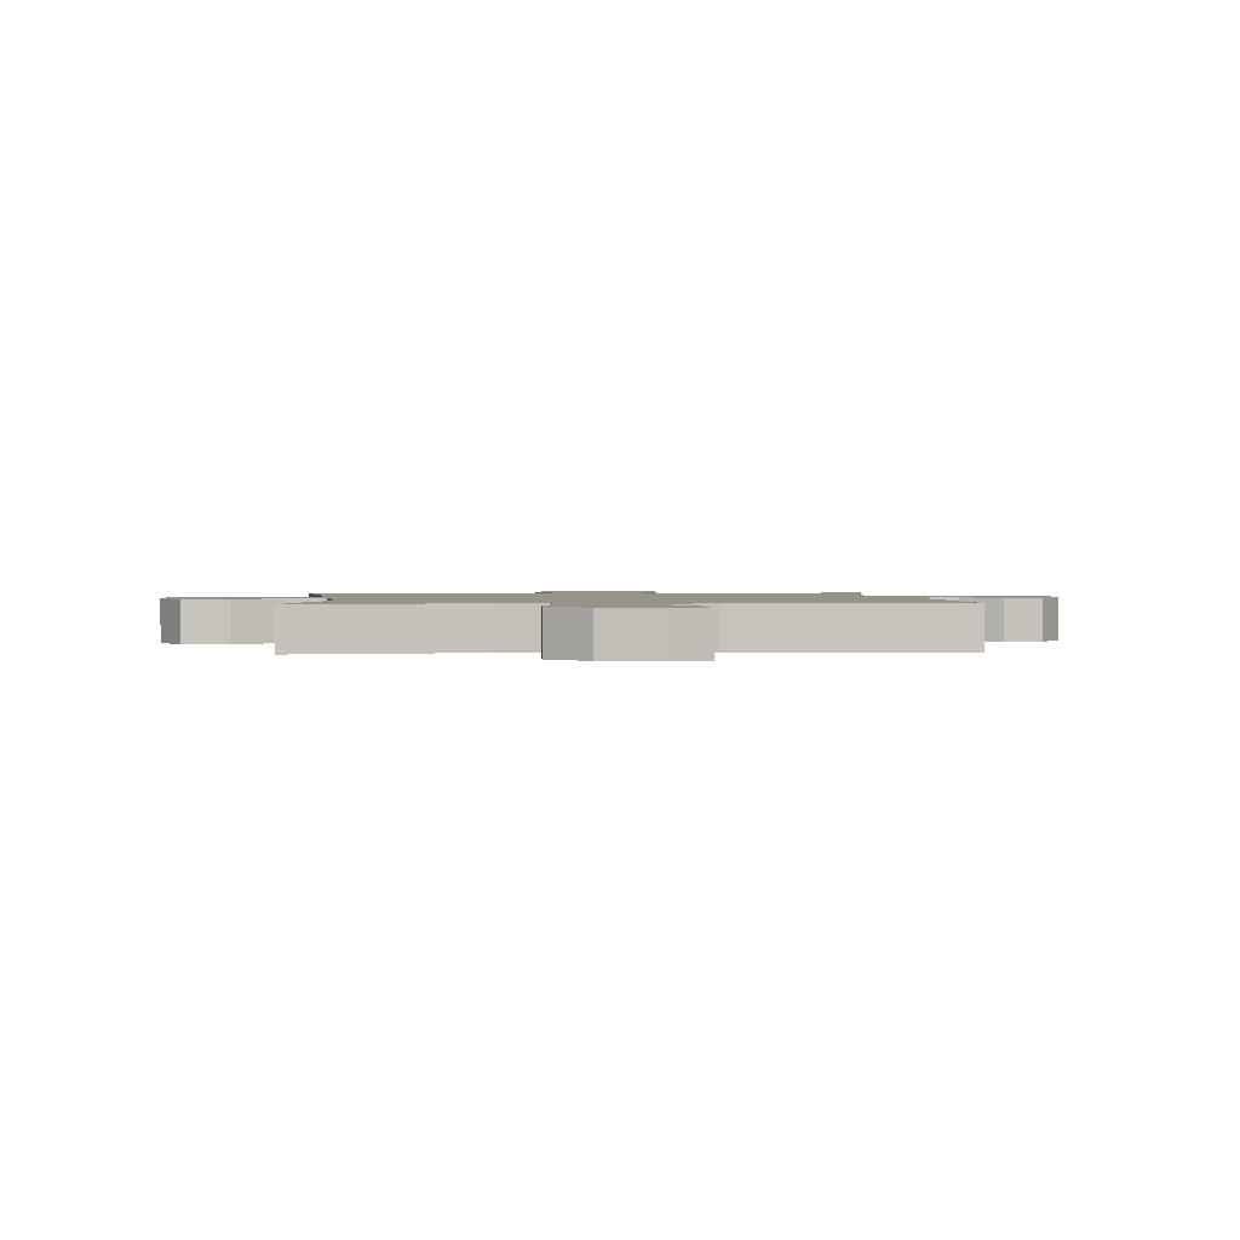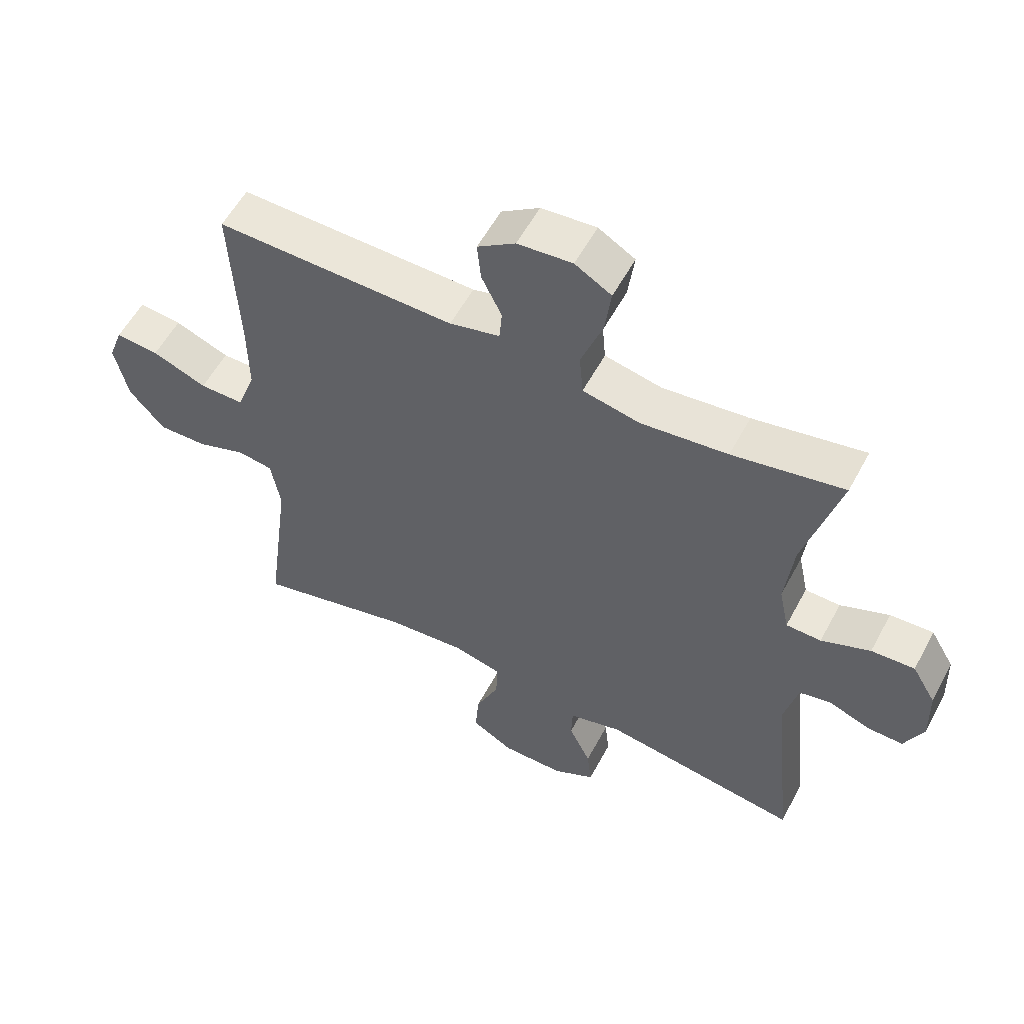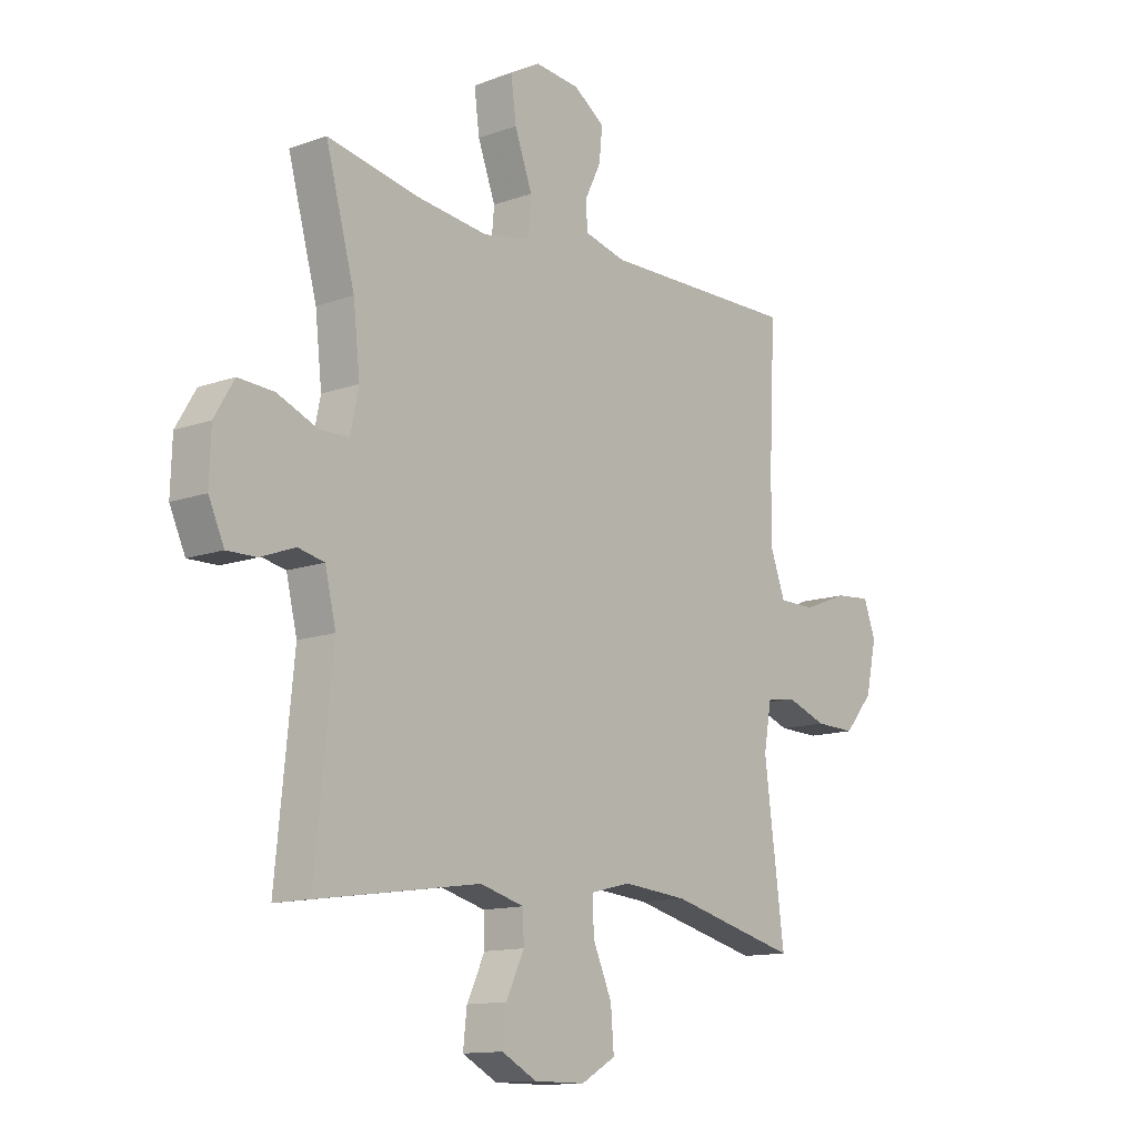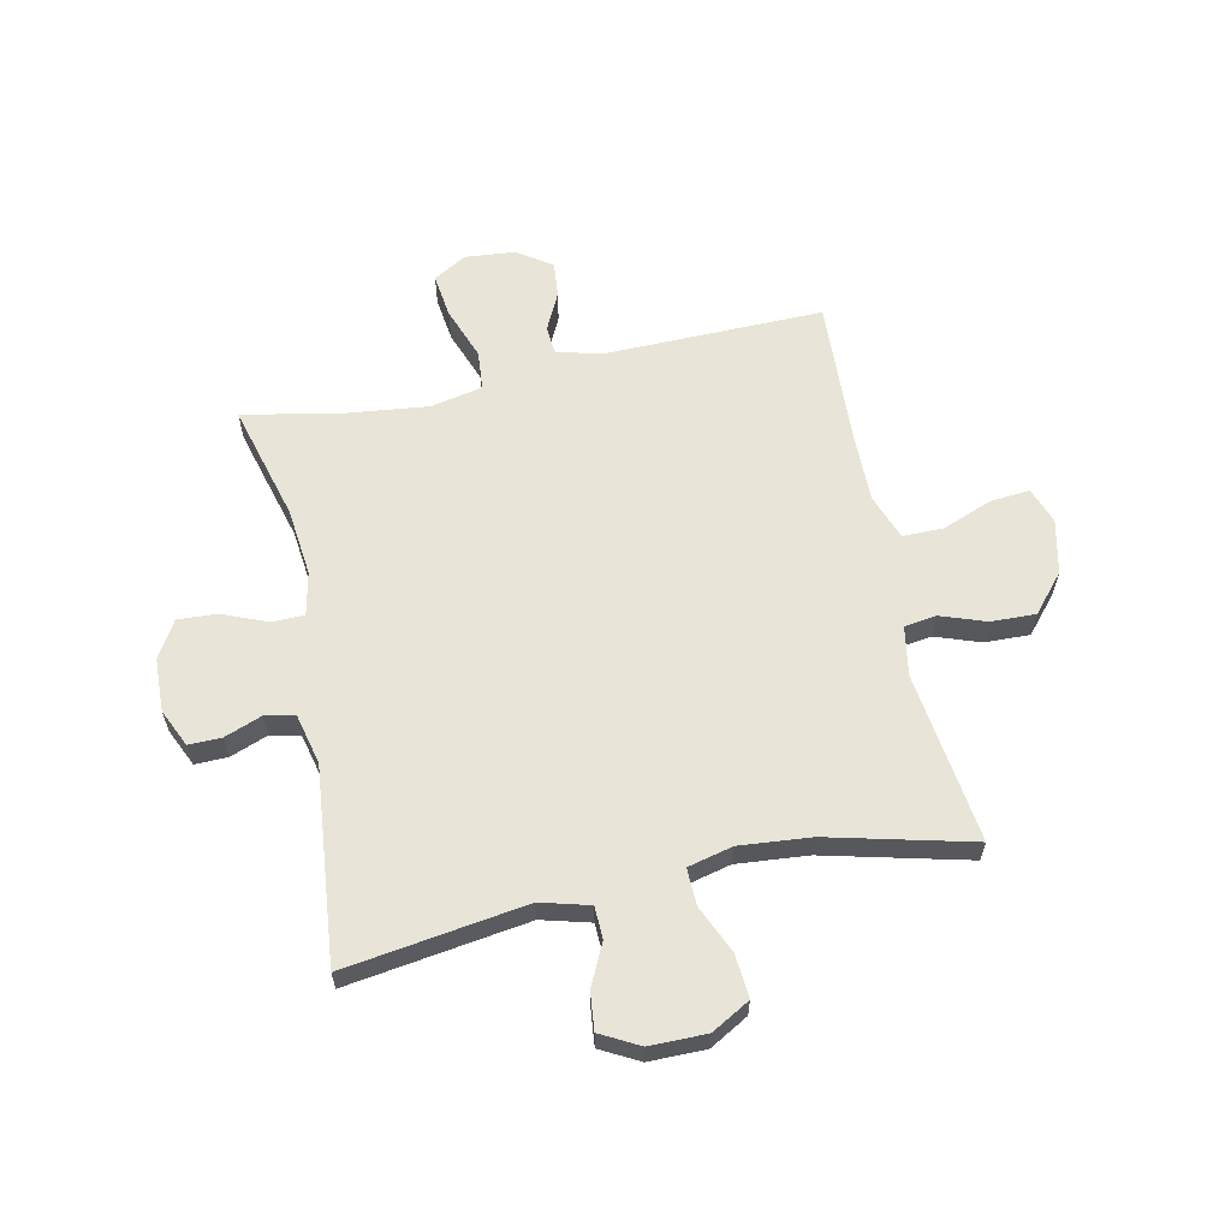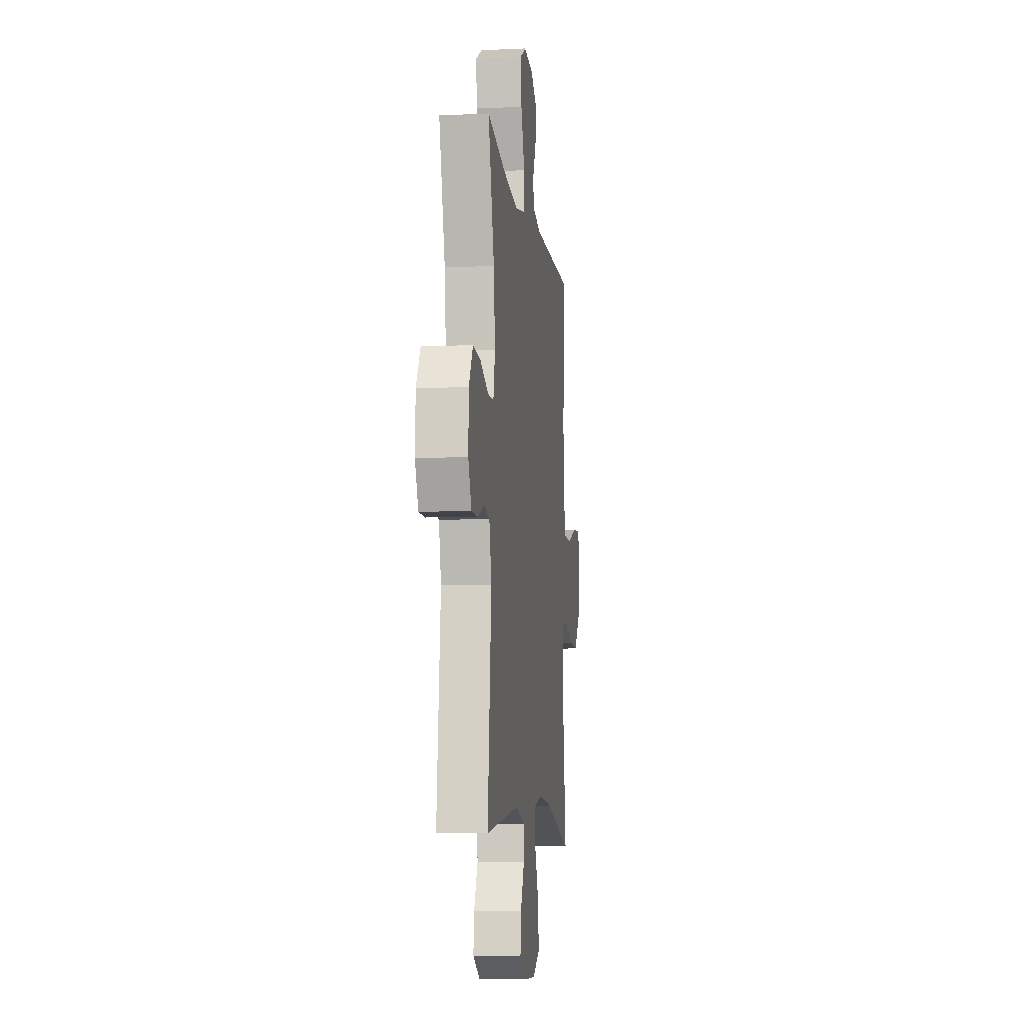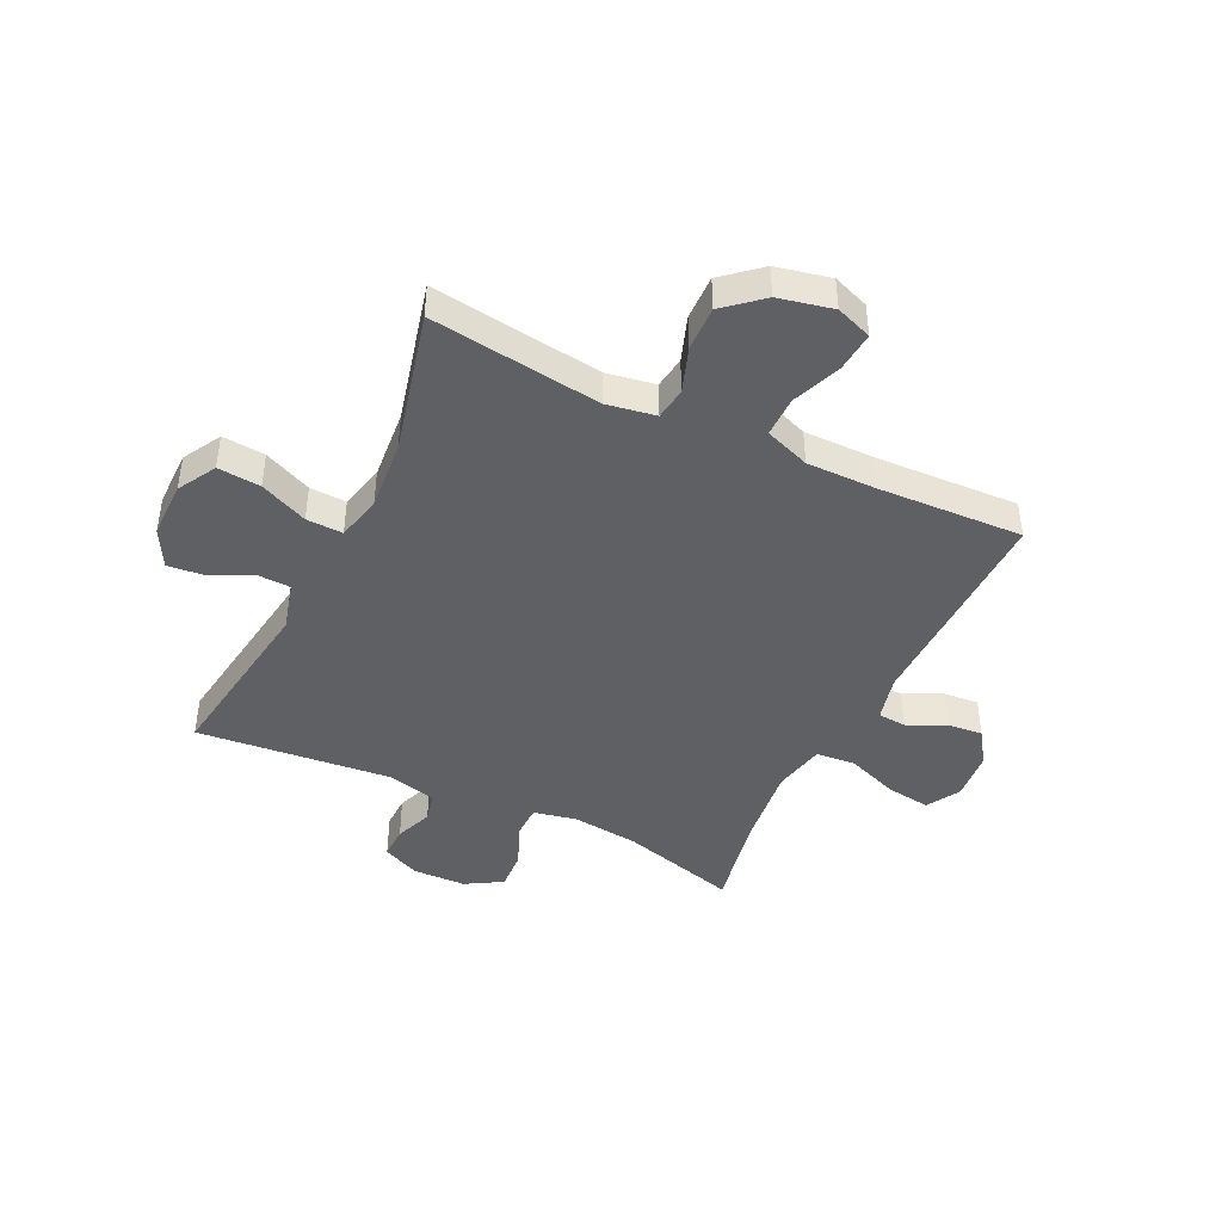
<metadata>
{"format":"obj","ext":"obj","renderer":"f3d","projection":"perspective","resolution":1024,"background":"white","views":[{"elev":1.5,"azim":-94.5,"up":"+Y"},{"elev":56.6,"azim":28.0,"up":"+Z"},{"elev":-12.8,"azim":129.8,"up":"+Z"},{"elev":61.3,"azim":168.0,"up":"+Y"},{"elev":-8.6,"azim":97.2,"up":"+Z"},{"elev":-43.6,"azim":-115.8,"up":"+Y"}]}
</metadata>
<code>
v 0.5 0.07 0.5
v 0.444 0.07 0.295
v 0.431 0.07 0.177
v 0.447 0.07 0.101
v 0.503 0.07 0.1
v 0.581 0.07 0.132
v 0.65 0.07 0.136
v 0.688 0.07 0.072
v 0.691 0.07 -0.021
v 0.661 0.07 -0.087
v 0.604 0.07 -0.086
v 0.538 0.07 -0.061
v 0.487 0.07 -0.072
v 0.466 0.07 -0.16
v 0.5 0.07 -0.5
v 0.185 0.07 -0.454
v 0.1 0.07 -0.477
v 0.098 0.07 -0.533
v 0.133 0.07 -0.606
v 0.14 0.07 -0.671
v 0.073 0.07 -0.707
v -0.026 0.07 -0.707
v -0.093 0.07 -0.669
v -0.087 0.07 -0.594
v -0.05 0.07 -0.51
v -0.048 0.07 -0.446
v -0.126 0.07 -0.427
v -0.25 0.07 -0.438
v -0.5 0.07 -0.5
v -0.461 0.07 -0.202
v -0.476 0.07 -0.116
v -0.532 0.07 -0.108
v -0.611 0.07 -0.136
v -0.689 0.07 -0.138
v -0.745 0.07 -0.073
v -0.766 0.07 0.022
v -0.743 0.07 0.085
v -0.674 0.07 0.079
v -0.587 0.07 0.045
v -0.516 0.07 0.045
v -0.487 0.07 0.124
v -0.488 0.07 0.246
v -0.5 0.07 0.5
v -0.119 0.07 0.494
v -0.039 0.07 0.514
v -0.035 0.07 0.564
v -0.067 0.07 0.63
v -0.073 0.07 0.692
v -0.013 0.07 0.733
v 0.074 0.07 0.741
v 0.132 0.07 0.707
v 0.122 0.07 0.63
v 0.088 0.07 0.538
v 0.094 0.07 0.469
v 0.185 0.07 0.45
v 0.323 0.07 0.466
v 0.5 0 0.5
v 0.444 0 0.295
v 0.431 0 0.177
v 0.447 0 0.101
v 0.503 0 0.1
v 0.581 0 0.132
v 0.65 0 0.136
v 0.688 0 0.072
v 0.691 0 -0.021
v 0.661 0 -0.087
v 0.604 0 -0.086
v 0.538 0 -0.061
v 0.487 0 -0.072
v 0.466 0 -0.16
v 0.5 0 -0.5
v 0.185 0 -0.454
v 0.1 0 -0.477
v 0.098 0 -0.533
v 0.133 0 -0.606
v 0.14 0 -0.671
v 0.073 0 -0.707
v -0.026 0 -0.707
v -0.093 0 -0.669
v -0.087 0 -0.594
v -0.05 0 -0.51
v -0.048 0 -0.446
v -0.126 0 -0.427
v -0.25 0 -0.438
v -0.5 0 -0.5
v -0.461 0 -0.202
v -0.476 0 -0.116
v -0.532 0 -0.108
v -0.611 0 -0.136
v -0.689 0 -0.138
v -0.745 0 -0.073
v -0.766 0 0.022
v -0.743 0 0.085
v -0.674 0 0.079
v -0.587 0 0.045
v -0.516 0 0.045
v -0.487 0 0.124
v -0.488 0 0.246
v -0.5 0 0.5
v -0.119 0 0.494
v -0.039 0 0.514
v -0.035 0 0.564
v -0.067 0 0.63
v -0.073 0 0.692
v -0.013 0 0.733
v 0.074 0 0.741
v 0.132 0 0.707
v 0.122 0 0.63
v 0.088 0 0.538
v 0.094 0 0.469
v 0.185 0 0.45
v 0.323 0 0.466
f 50 51 52 53
f 48 49 50 53
f 46 47 48 53
f 45 46 53 54
f 44 45 54
f 42 43 44 54
f 41 42 54 55
f 36 37 38 39
f 36 39 40
f 35 36 40
f 32 33 34 35
f 31 32 35 40
f 28 29 30
f 27 28 30 31
f 26 27 31 40
f 22 23 24 25
f 22 25 26
f 21 22 26
f 18 19 20 21
f 17 18 21 26
f 16 17 26 40
f 14 15 16 40
f 9 10 11 12
f 9 12 13
f 8 9 13
f 5 6 7 8
f 4 5 8 13
f 56 1 2
f 56 2 3
f 55 56 3 4
f 14 40 41 55
f 4 13 14 55
f 109 108 107 106
f 109 106 105 104
f 109 104 103 102
f 110 109 102 101
f 110 101 100
f 110 100 99 98
f 111 110 98 97
f 95 94 93 92
f 96 95 92
f 96 92 91
f 91 90 89 88
f 96 91 88 87
f 86 85 84
f 87 86 84 83
f 96 87 83 82
f 81 80 79 78
f 82 81 78
f 82 78 77
f 77 76 75 74
f 82 77 74 73
f 96 82 73 72
f 96 72 71 70
f 68 67 66 65
f 69 68 65
f 69 65 64
f 64 63 62 61
f 69 64 61 60
f 58 57 112
f 59 58 112
f 60 59 112 111
f 111 97 96 70
f 111 70 69 60
f 1 57 58 2
f 2 58 59 3
f 3 59 60 4
f 4 60 61 5
f 5 61 62 6
f 6 62 63 7
f 7 63 64 8
f 8 64 65 9
f 9 65 66 10
f 10 66 67 11
f 11 67 68 12
f 12 68 69 13
f 13 69 70 14
f 14 70 71 15
f 15 71 72 16
f 16 72 73 17
f 17 73 74 18
f 18 74 75 19
f 19 75 76 20
f 20 76 77 21
f 21 77 78 22
f 22 78 79 23
f 23 79 80 24
f 24 80 81 25
f 25 81 82 26
f 26 82 83 27
f 27 83 84 28
f 28 84 85 29
f 29 85 86 30
f 30 86 87 31
f 31 87 88 32
f 32 88 89 33
f 33 89 90 34
f 34 90 91 35
f 35 91 92 36
f 36 92 93 37
f 37 93 94 38
f 38 94 95 39
f 39 95 96 40
f 40 96 97 41
f 41 97 98 42
f 42 98 99 43
f 43 99 100 44
f 44 100 101 45
f 45 101 102 46
f 46 102 103 47
f 47 103 104 48
f 48 104 105 49
f 49 105 106 50
f 50 106 107 51
f 51 107 108 52
f 52 108 109 53
f 53 109 110 54
f 54 110 111 55
f 55 111 112 56
f 56 112 57 1

</code>
